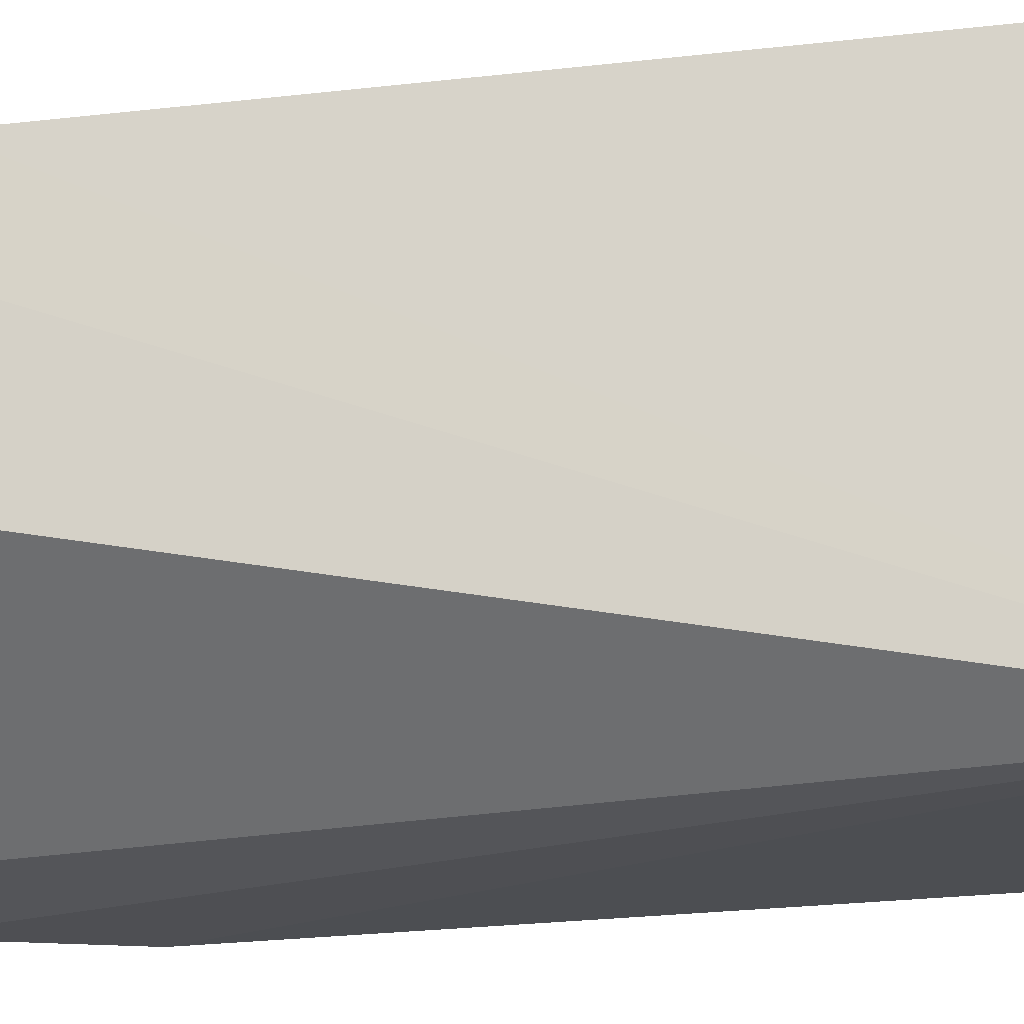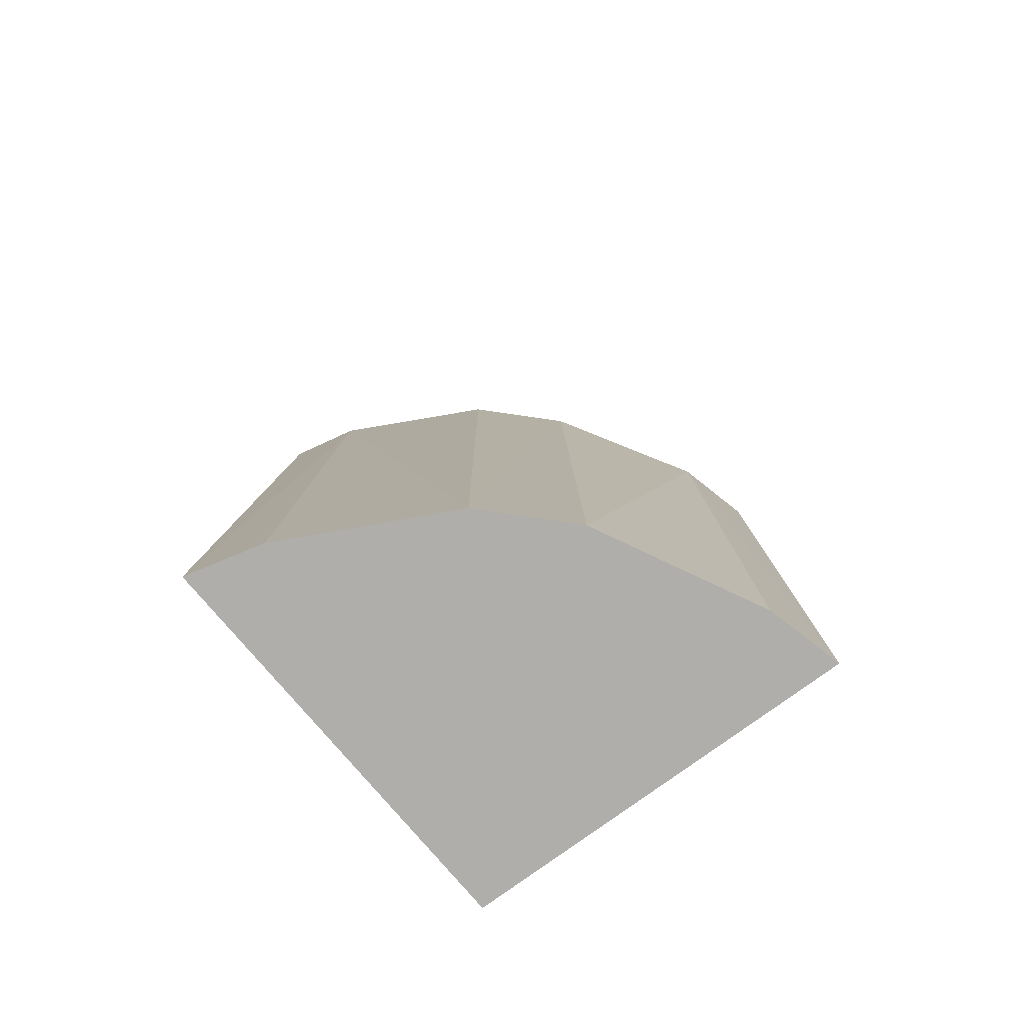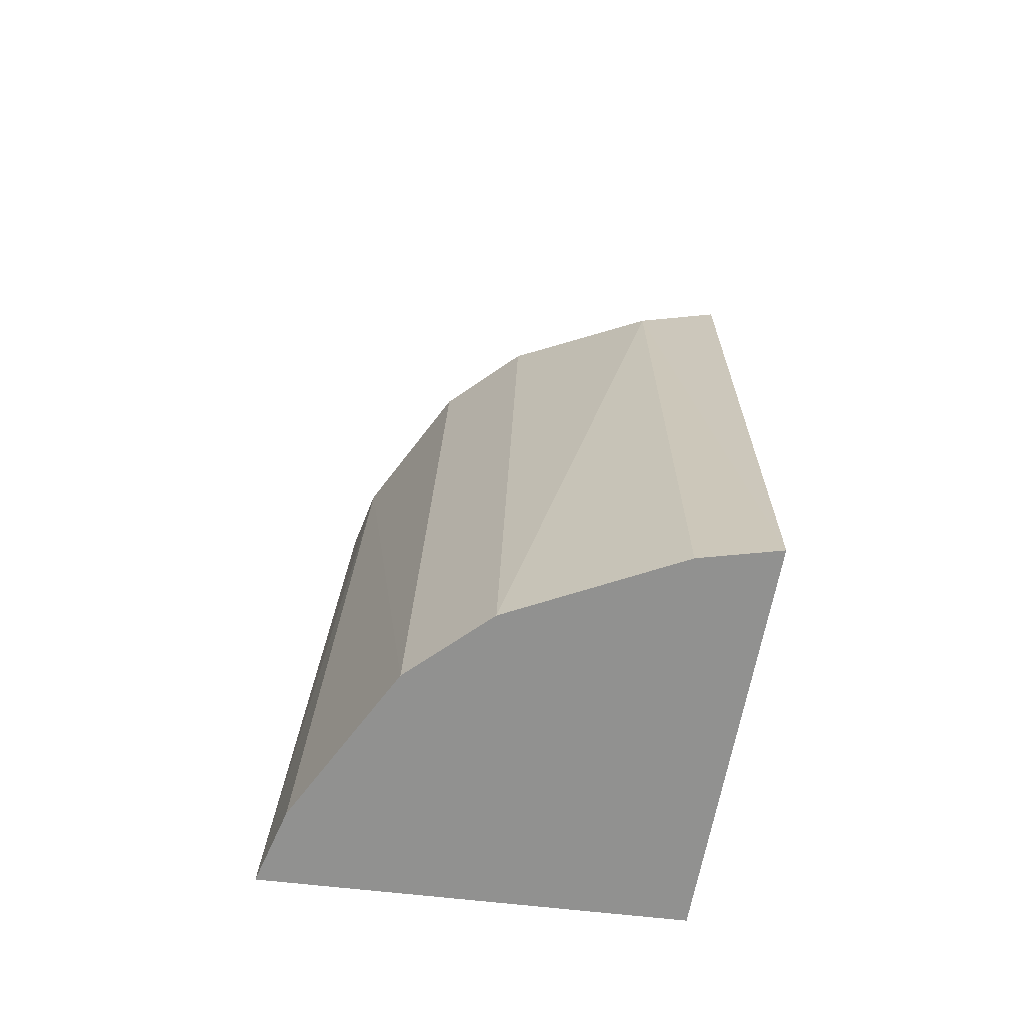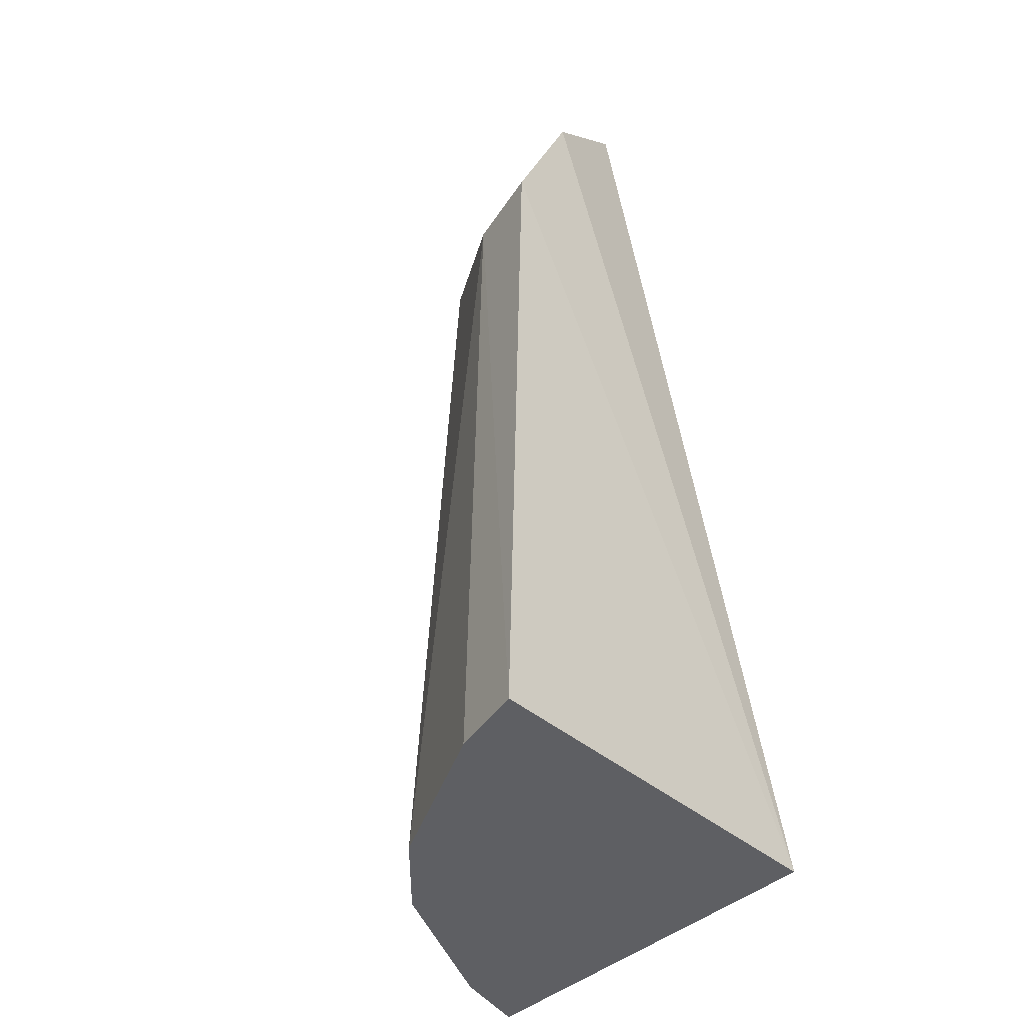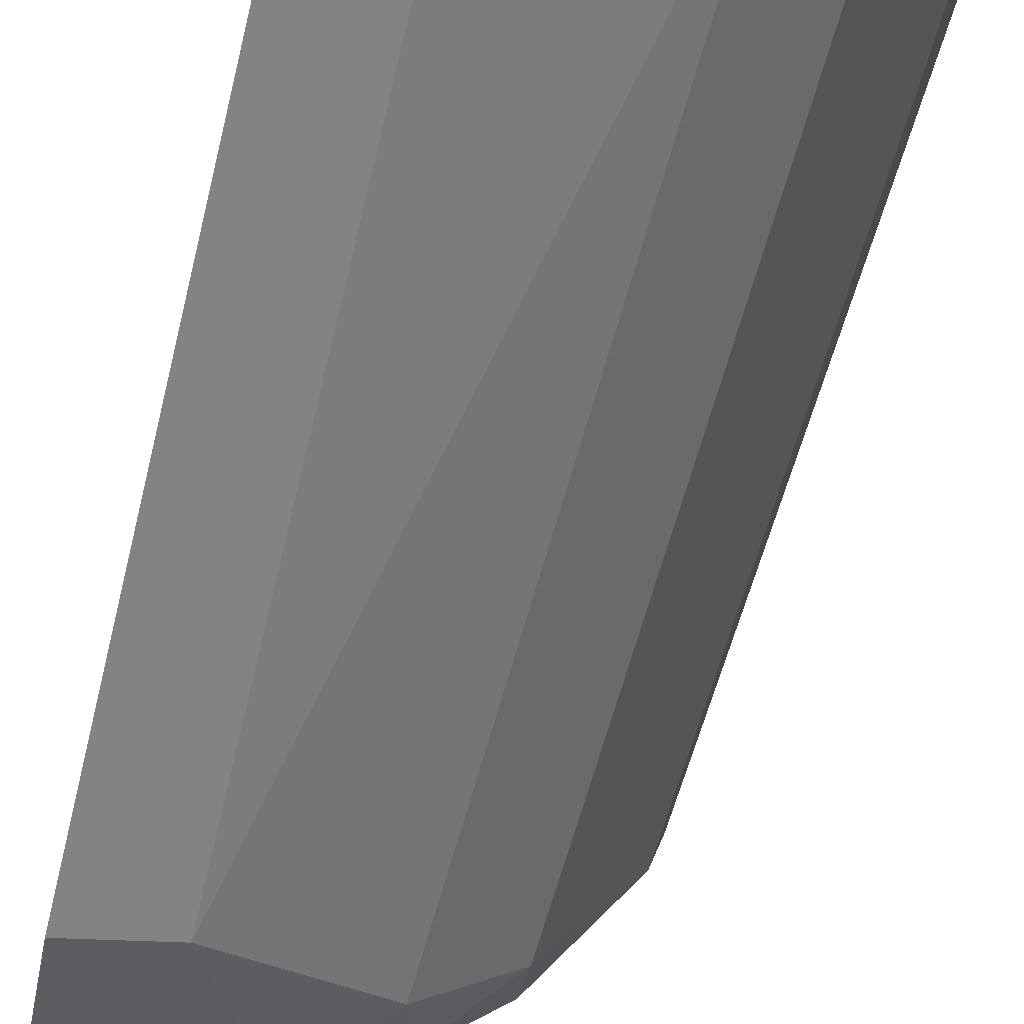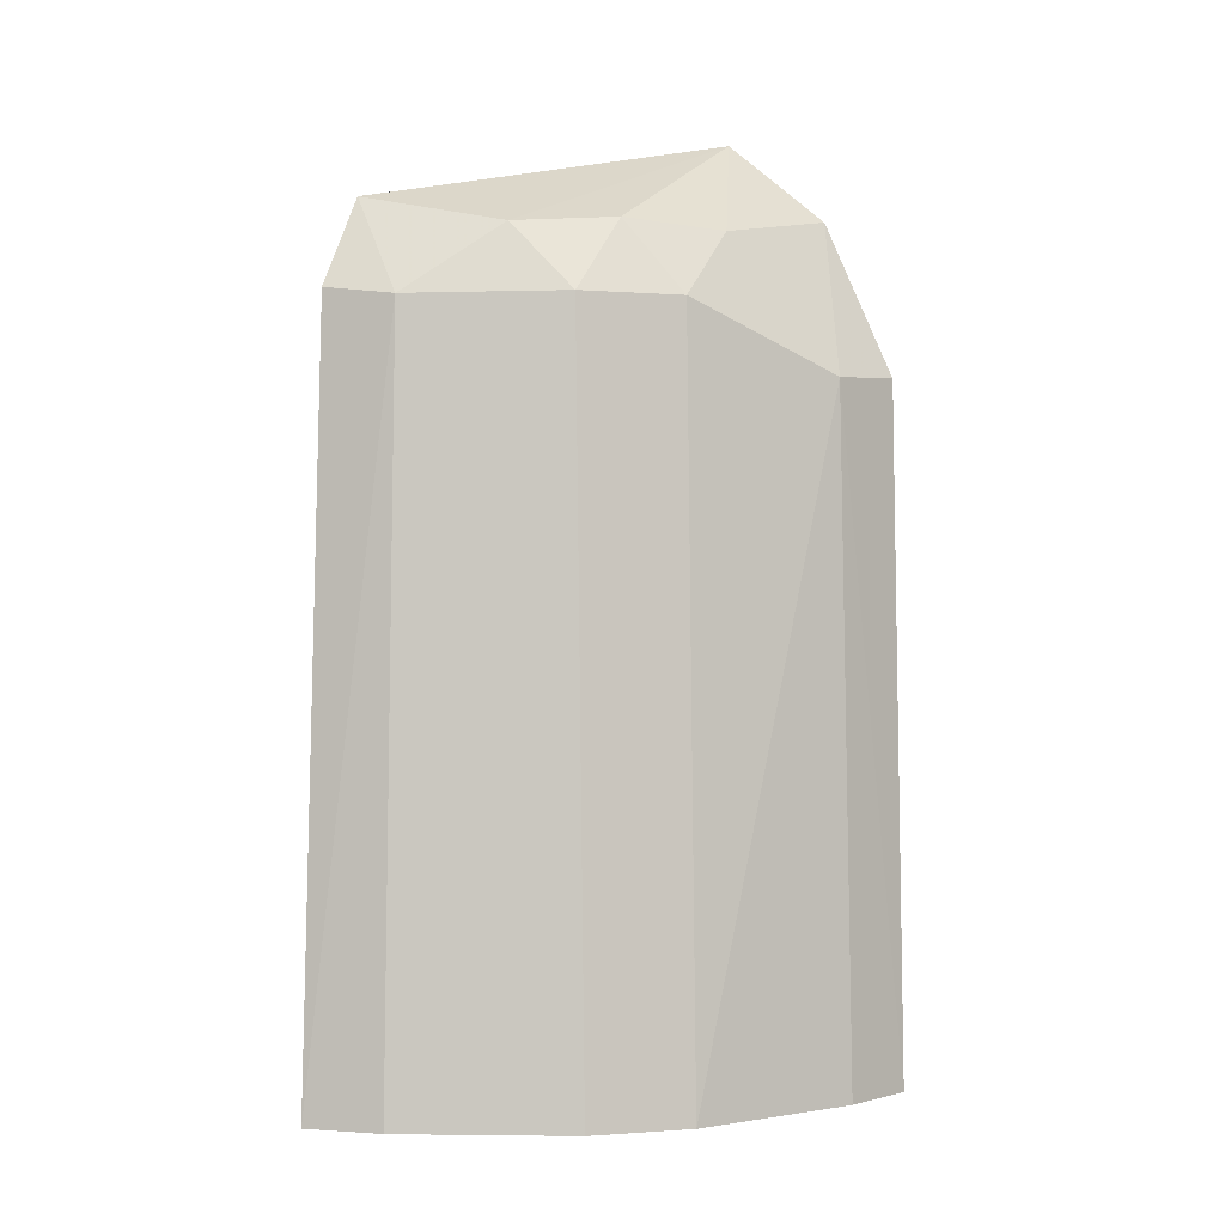
<metadata>
{"format":"obj","ext":"obj","renderer":"f3d","projection":"perspective","resolution":1024,"background":"white","views":[{"elev":74.8,"azim":86.5,"up":"+Y"},{"elev":-77.8,"azim":-51.7,"up":"+Z"},{"elev":-65.9,"azim":-8.4,"up":"+Z"},{"elev":-41.3,"azim":46.0,"up":"+Z"},{"elev":-65.2,"azim":166.7,"up":"+Y"},{"elev":0.4,"azim":-59.0,"up":"+Z"}]}
</metadata>
<code>
v -0.07794 -0.006083 -0.002201
v -0.07768 -0.007335 -0.003262
v -0.07786 -0.003355 -0.0143
v -0.08314 -0.003188 -0.0143
v -0.08246 -0.004054 -0.004483
v -0.07768 -0.008449 -0.0143
v -0.08063 -0.006055 -0.003495
v -0.08014 -0.003292 -0.002982
v -0.07762 -0.008262 -0.005302
v -0.07955 -0.006916 -0.003595
v -0.08175 -0.006238 -0.0143
v -0.08199 -0.003146 -0.003196
v -0.07867 -0.008021 -0.005355
v -0.08143 -0.005914 -0.004458
v -0.08286 -0.004178 -0.0143
v -0.08267 -0.003129 -0.004371
v -0.08152 -0.005025 -0.003579
v -0.08076 -0.007167 -0.0143
v -0.08044 -0.006856 -0.004471
v -0.07867 -0.008202 -0.0143
f 1 2 3
f 6 4 3
f 8 1 3
f 9 6 3
f 9 3 2
f 10 2 1
f 10 1 7
f 11 4 6
f 12 8 3
f 12 1 8
f 13 9 2
f 13 2 10
f 13 6 9
f 14 5 11
f 15 11 5
f 15 5 4
f 15 4 11
f 16 12 3
f 16 3 4
f 16 4 5
f 16 5 12
f 17 7 1
f 17 1 12
f 17 14 7
f 17 12 5
f 17 5 14
f 18 11 6
f 19 13 10
f 19 10 7
f 19 7 14
f 19 18 13
f 19 14 11
f 19 11 18
f 20 18 6
f 20 6 13
f 20 13 18

</code>
